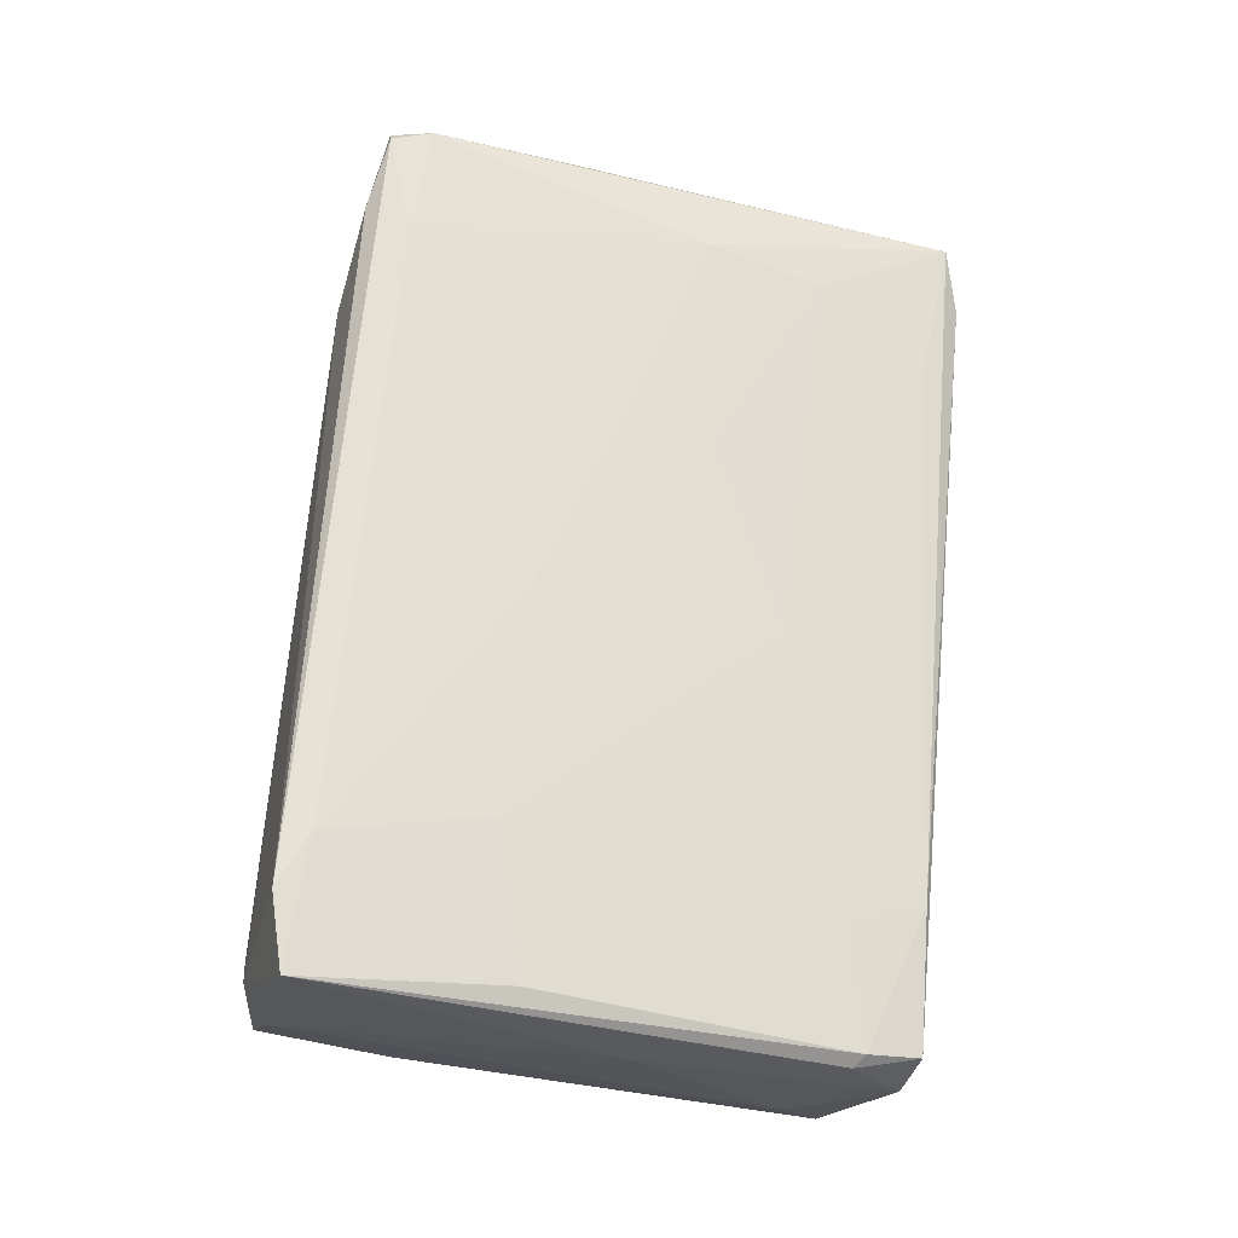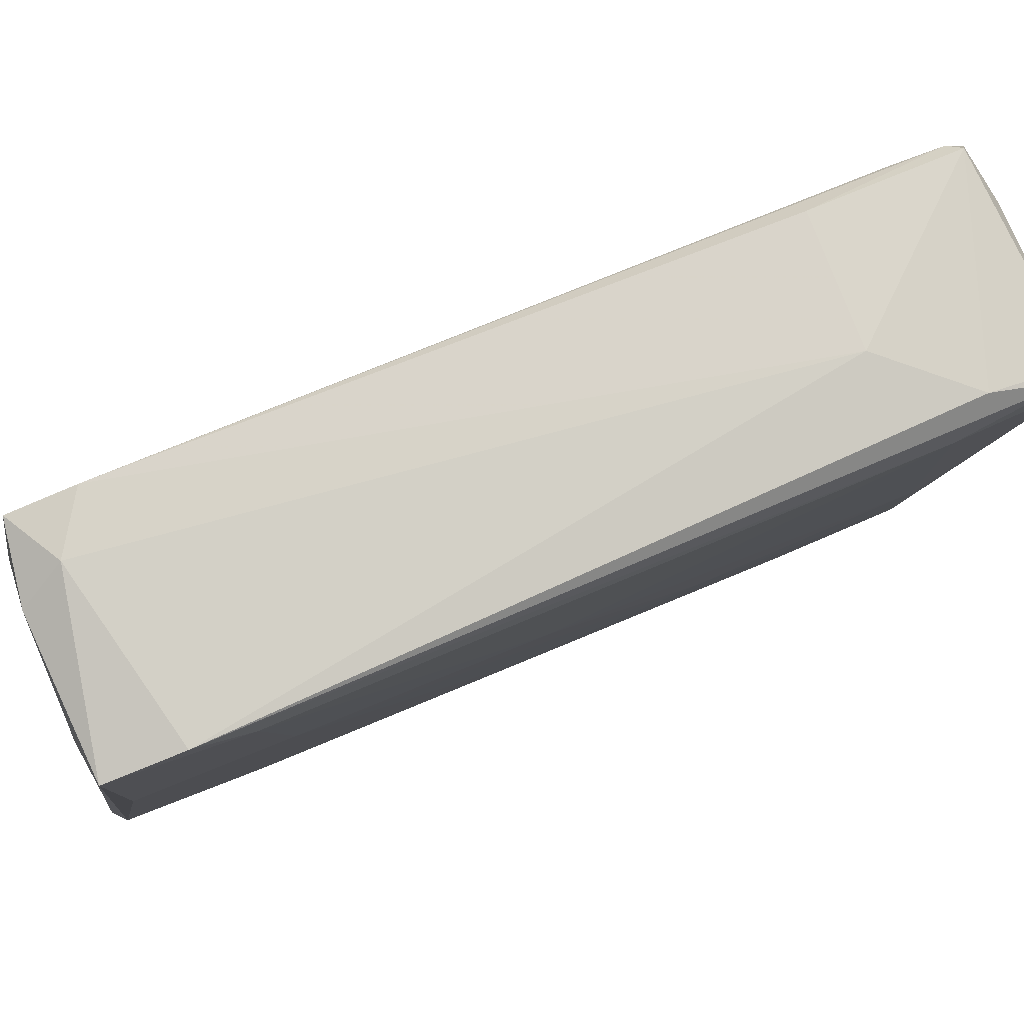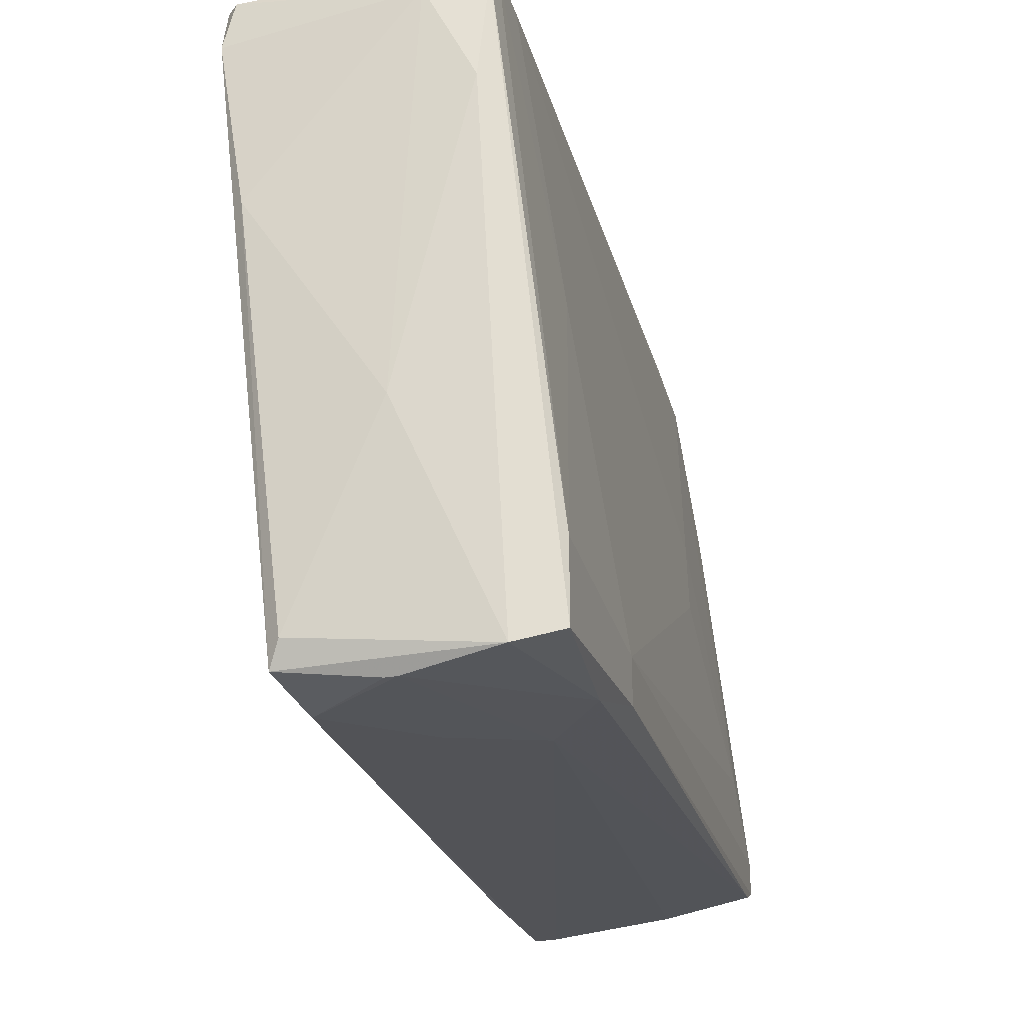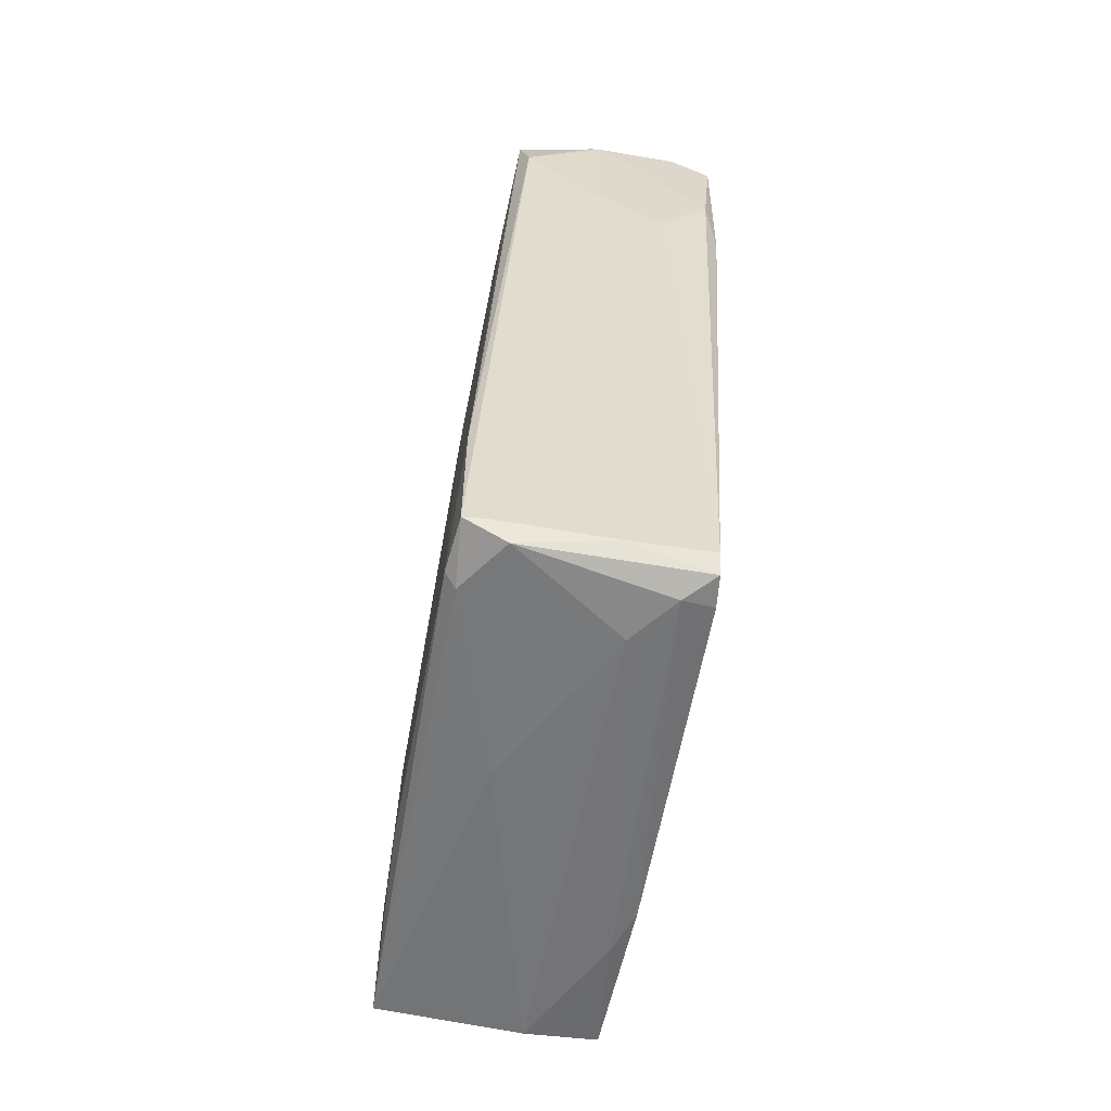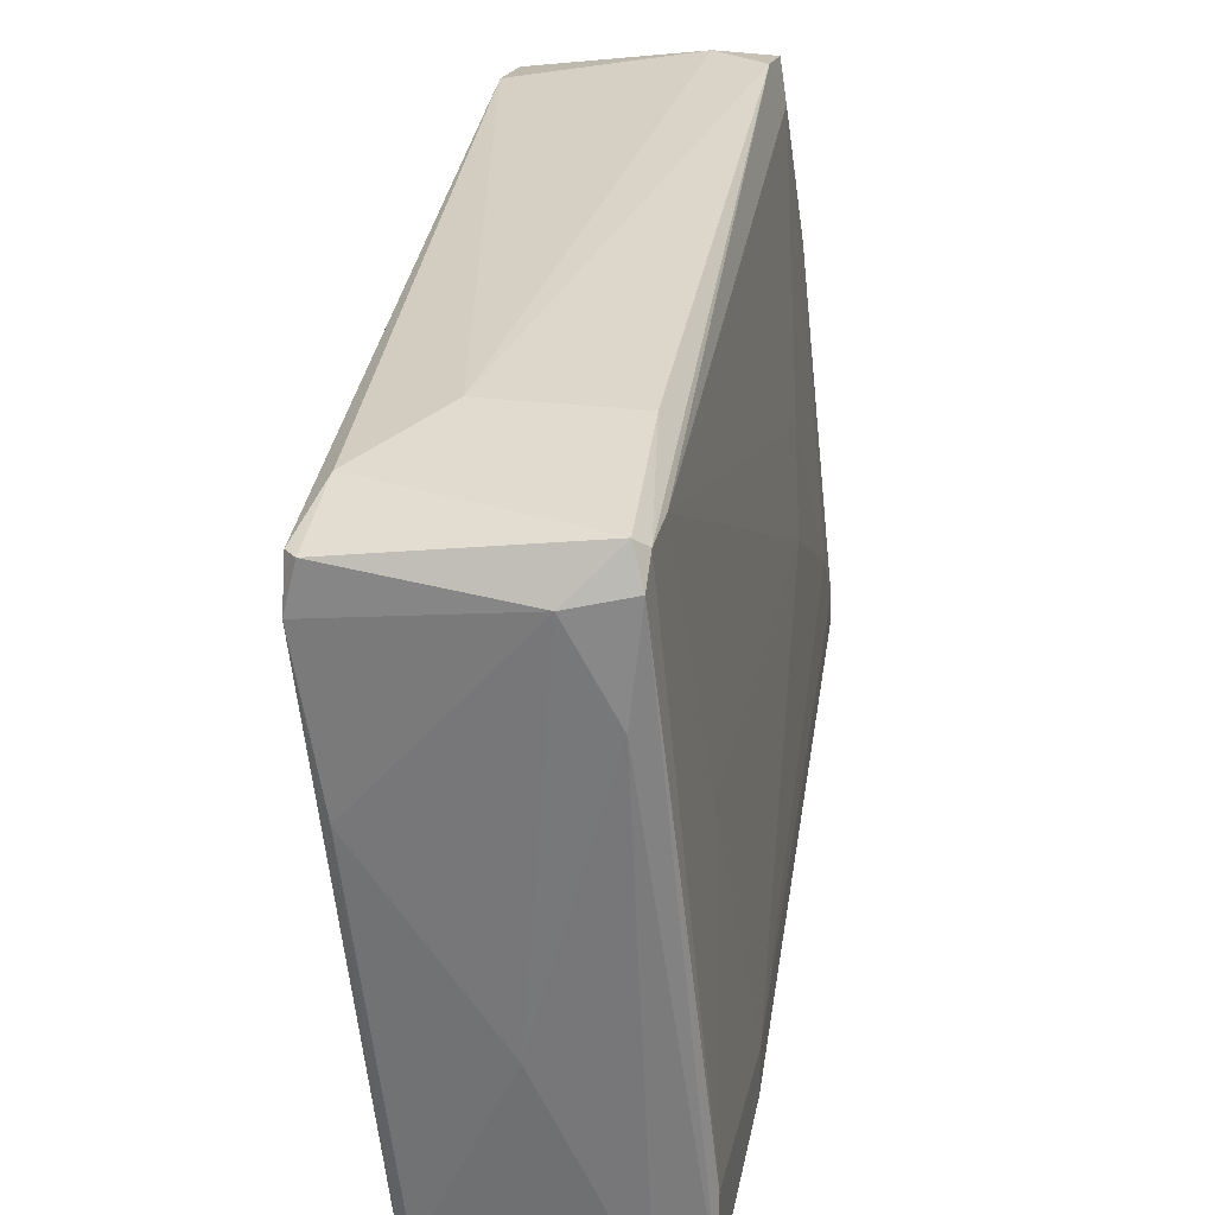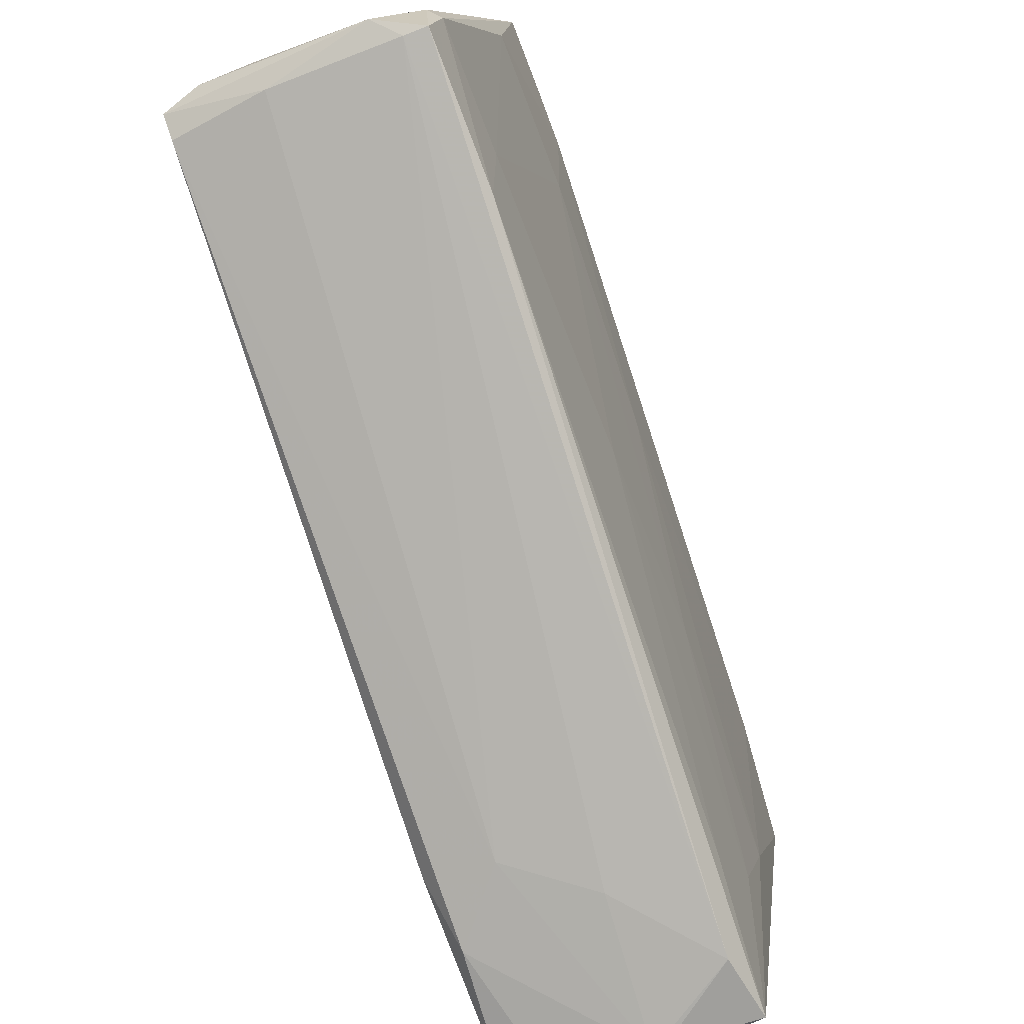
<metadata>
{"format":"obj","ext":"obj","renderer":"f3d","projection":"perspective","resolution":1024,"background":"white","views":[{"elev":-21.8,"azim":-98.5,"up":"+Z"},{"elev":77.3,"azim":-110.8,"up":"+Y"},{"elev":-28.5,"azim":16.0,"up":"+Y"},{"elev":-62.9,"azim":-4.7,"up":"+Z"},{"elev":25.9,"azim":11.1,"up":"+Y"},{"elev":-76.6,"azim":-158.9,"up":"+Y"}]}
</metadata>
<code>
v 0.004649 -0.01596 -0.04585
v 0.01516 -0.02963 0.01933
v 0.01516 -0.03173 0.03825
v 0.01516 -0.02437 0.03825
v 0.01516 -0.02541 0.01933
v -0.01532 0.03133 -0.03217
v -0.01532 0.02818 -0.02692
v -0.01532 0.03028 -0.03954
v 0.009905 0.01347 0.04455
v 0.009905 0.02608 0.04351
v 0.002545 -0.0128 0.04245
v 0.002545 -0.03384 0.03825
v 0.01306 0.00085 0.02984
v -0.00376 0.02818 0.02879
v -0.01217 0.02187 0.03404
v -0.000606 0.03133 -0.04059
v 0.01095 0.006106 -0.02377
v 0.01095 0.02293 0.04455
v 0.01095 0.02503 0.04245
v 0.01095 0.02503 0.0372
v 0.01095 -0.03278 0.0393
v 0.01411 -0.03173 0.02563
v -0.01427 0.01031 -0.03954
v -0.01427 0.01241 -0.02482
v -0.006911 -0.03278 0.0393
v 0.007804 0.02924 -0.03639
v 0.01201 -0.002291 -0.01956
v 0.01201 -0.0128 -0.03849
v 0.01201 -0.02227 -0.04479
v 0.01201 -0.02331 -0.04269
v 0.01201 -0.01911 -0.04479
v -0.009015 0.005052 0.04455
v -0.009015 -0.01911 0.03298
v -0.005861 -0.000197 -0.04374
v -0.005861 -0.03068 0.04035
v -0.005861 -0.02437 -0.04585
v -0.005861 -0.03383 0.03298
v 0.0057 0.02188 0.04561
v 0.008854 0.01557 -0.04164
v 0.008854 -0.02016 -0.04585
v 0.008854 -0.03173 0.01933
v 0.008854 0.02818 0.02879
v -0.01112 0.01977 0.04561
v -0.01112 -0.02016 -0.04374
v -0.01112 0.02397 0.04455
v -0.01112 -0.01386 -0.004846
v -0.01112 -0.007553 0.01407
v -0.01112 -0.01911 -0.03217
v -0.007962 -0.02963 0.02563
v -0.007962 -0.02542 -0.04374
v 0.003599 -0.02437 -0.04374
v 0.006753 0.01977 -0.04164
v 0.006753 0.03344 -0.03322
v 0.006753 0.03239 -0.03954
v -0.01322 0.00926 -0.001694
v -0.01007 0.02397 0.04561
v -0.01007 -0.007553 0.03615
v -0.01007 -0.01911 -0.04479
v -0.01007 0.02608 0.0372
v -0.01007 -0.02542 -0.04374
v -0.01007 -0.02647 -0.03007
v 0.001495 0.03344 -0.03639
v 0.001495 -0.03384 0.03825
v 0.001495 -0.03278 0.02458
f 40 39 31
f 62 8 6
f 14 62 6
f 63 12 21
f 25 63 21
f 12 22 21
f 25 43 57
f 21 9 11
f 36 29 51
f 12 63 37
f 63 25 37
f 8 62 16
f 62 54 16
f 19 42 10
f 42 14 10
f 45 6 15
f 43 45 15
f 57 43 15
f 55 57 15
f 22 12 41
f 54 62 53
f 62 14 53
f 42 19 53
f 14 42 53
f 26 54 53
f 27 5 28
f 53 19 20
f 26 53 20
f 21 22 3
f 9 21 3
f 5 4 3
f 6 45 59
f 14 6 59
f 10 14 59
f 6 8 7
f 8 23 7
f 15 6 7
f 55 15 7
f 25 21 35
f 21 11 35
f 11 9 38
f 54 26 39
f 26 28 39
f 51 29 30
f 22 41 30
f 41 51 30
f 1 36 34
f 8 16 34
f 16 1 34
f 46 48 61
f 37 25 61
f 60 37 61
f 43 25 32
f 25 35 32
f 35 11 32
f 38 43 32
f 11 38 32
f 23 8 44
f 48 23 44
f 60 61 44
f 61 48 44
f 23 48 24
f 48 46 24
f 7 23 24
f 55 7 24
f 29 5 2
f 3 22 2
f 5 3 2
f 30 29 2
f 22 30 2
f 4 19 18
f 19 10 18
f 3 4 18
f 9 3 18
f 38 9 18
f 10 38 18
f 60 36 50
f 36 51 50
f 37 60 50
f 51 41 50
f 57 55 47
f 24 46 47
f 55 24 47
f 12 37 64
f 41 12 64
f 37 50 64
f 50 41 64
f 29 36 40
f 36 1 40
f 61 25 49
f 46 61 49
f 19 4 13
f 4 5 13
f 5 27 13
f 20 19 13
f 27 20 13
f 36 60 58
f 34 36 58
f 8 34 58
f 44 8 58
f 60 44 58
f 16 54 52
f 1 16 52
f 54 39 52
f 40 1 52
f 39 40 52
f 45 43 56
f 59 45 56
f 10 59 56
f 43 38 56
f 38 10 56
f 27 28 17
f 28 26 17
f 20 27 17
f 26 20 17
f 25 57 33
f 57 47 33
f 47 46 33
f 49 25 33
f 46 49 33
f 5 29 31
f 28 5 31
f 39 28 31
f 29 40 31

</code>
